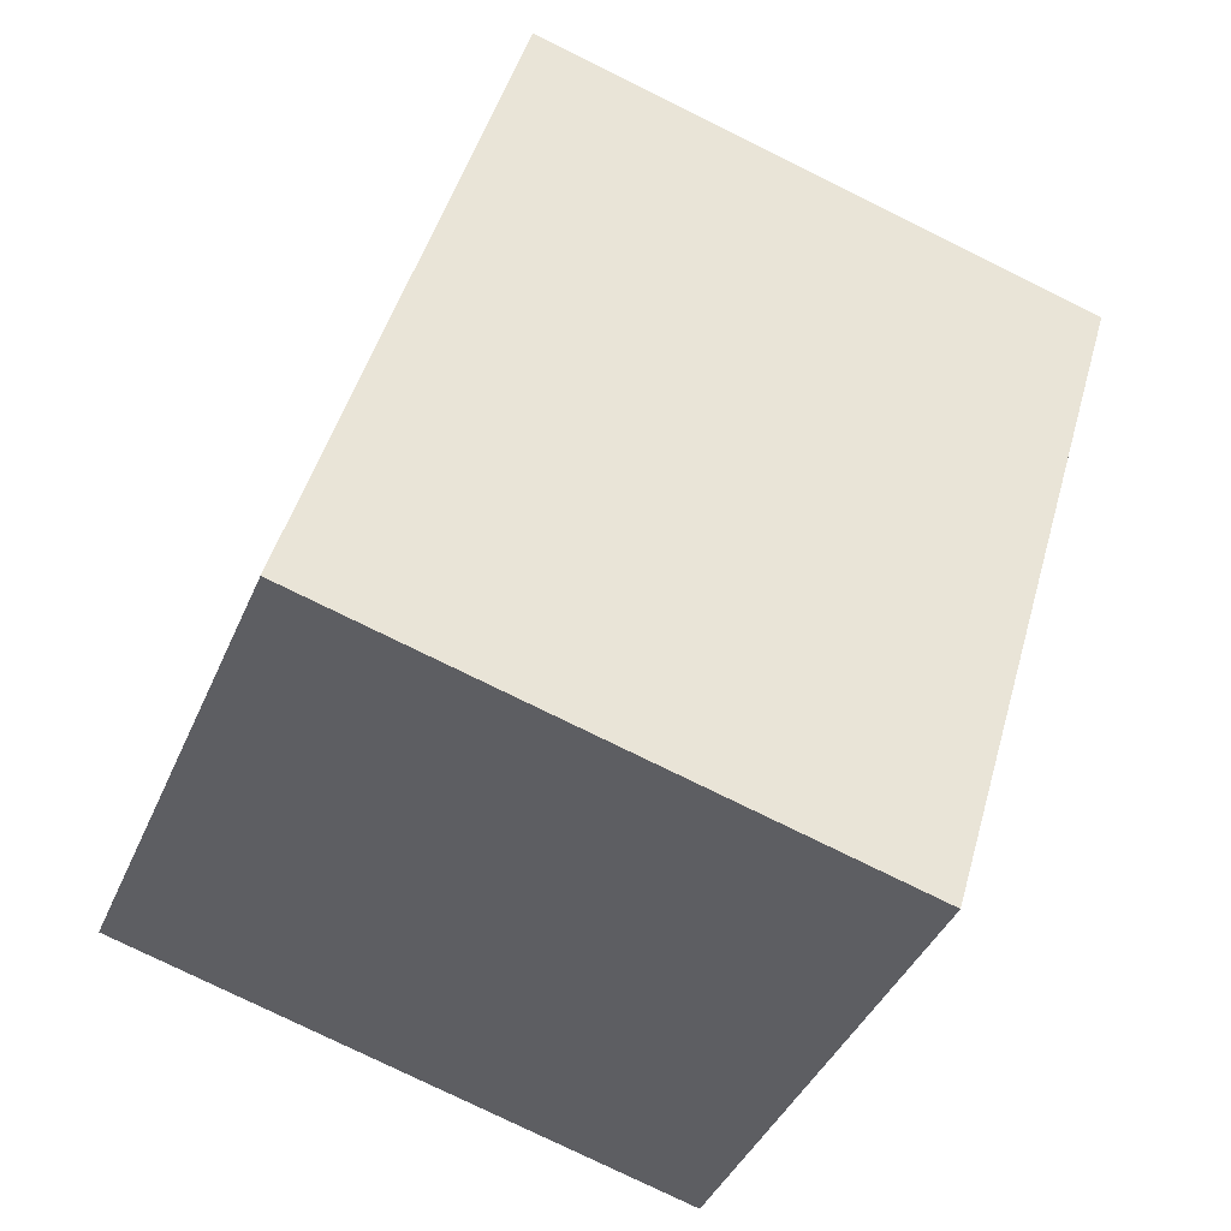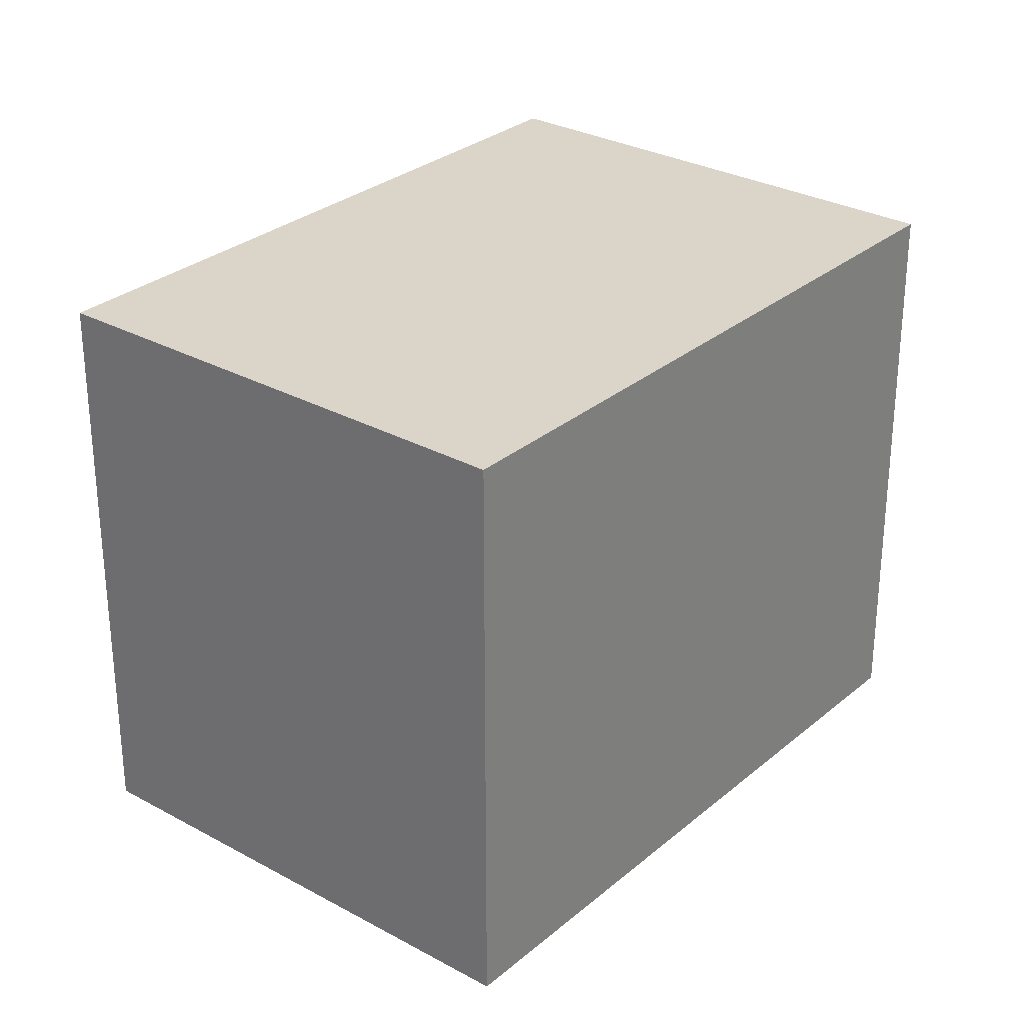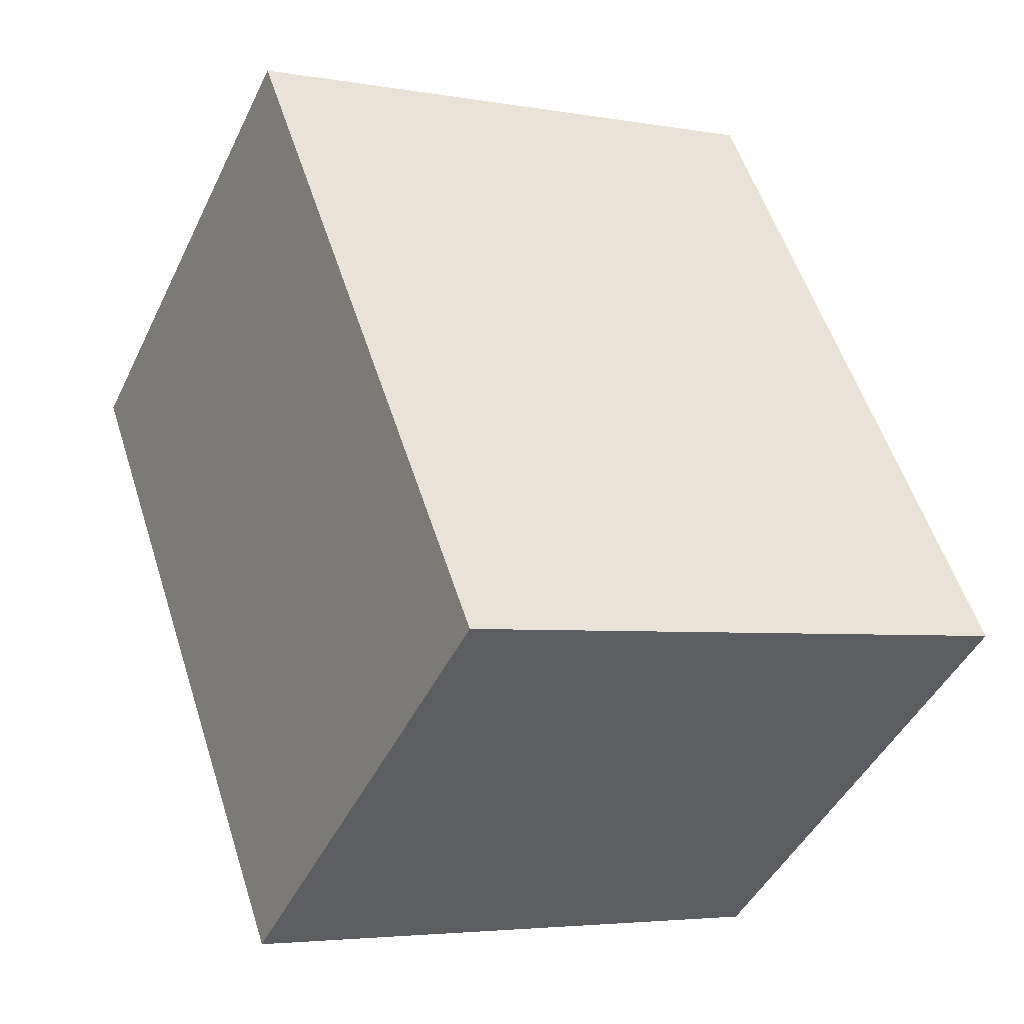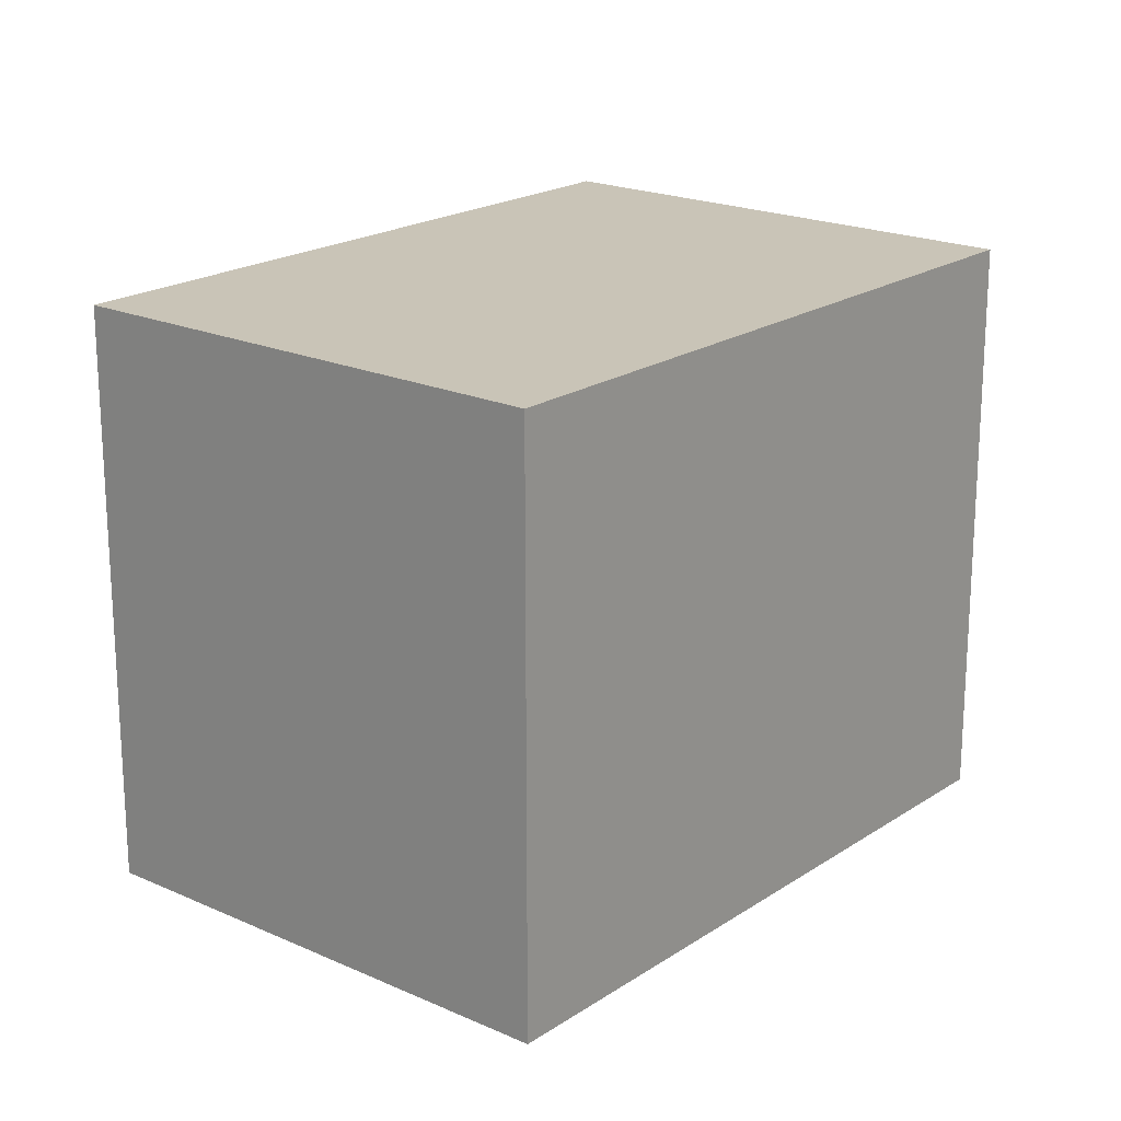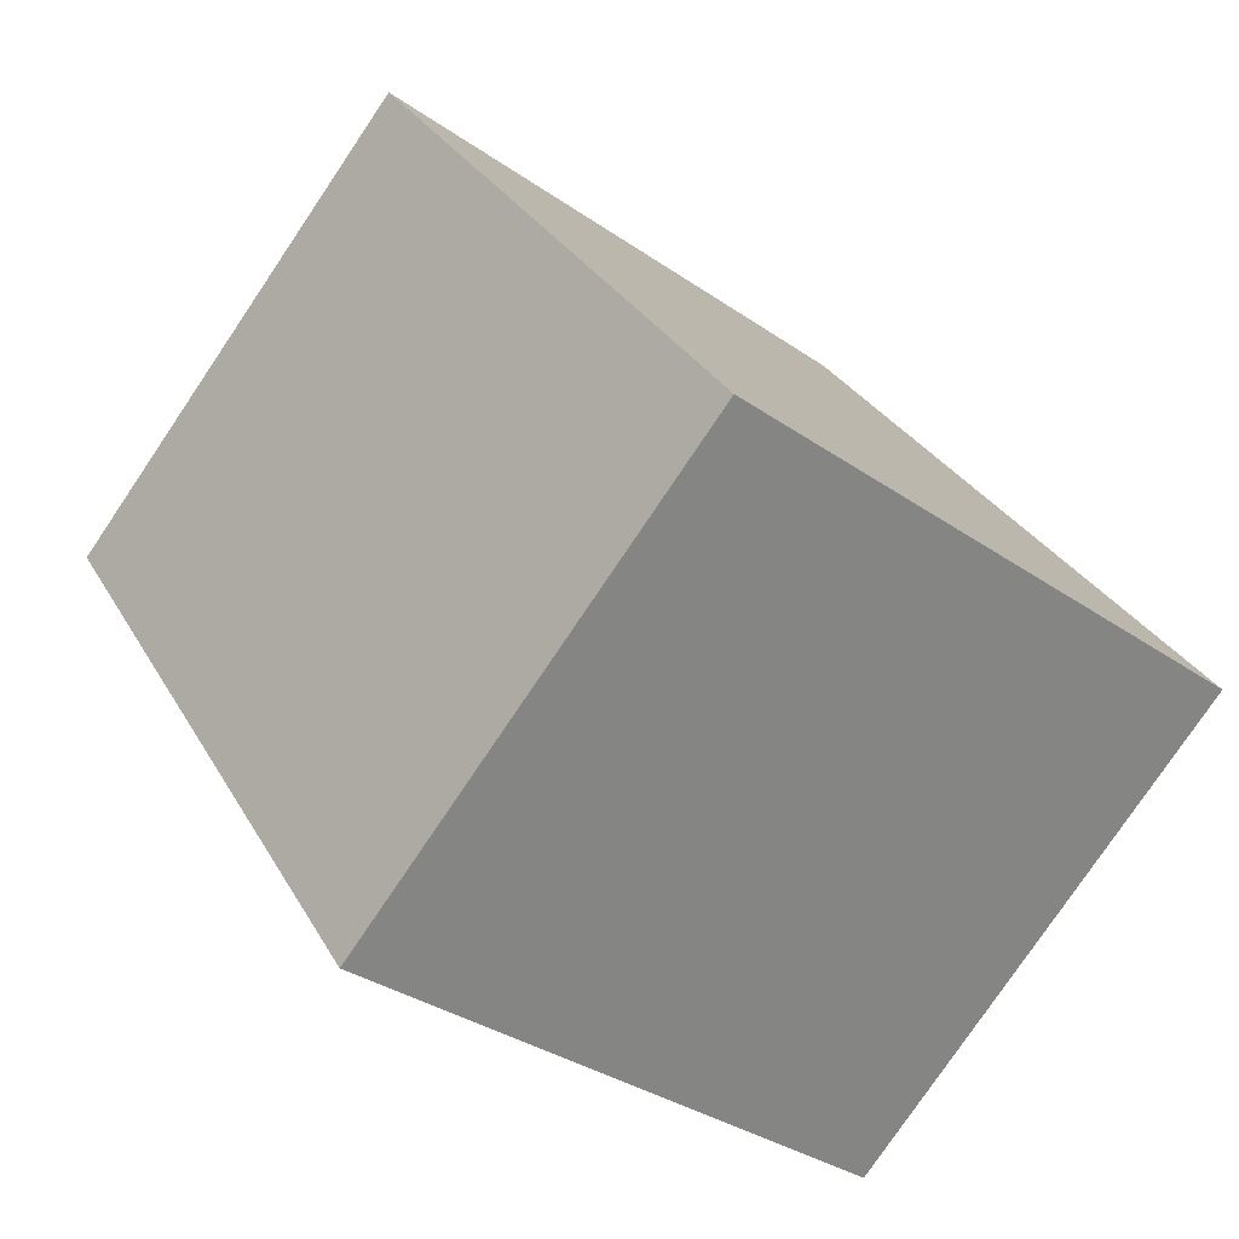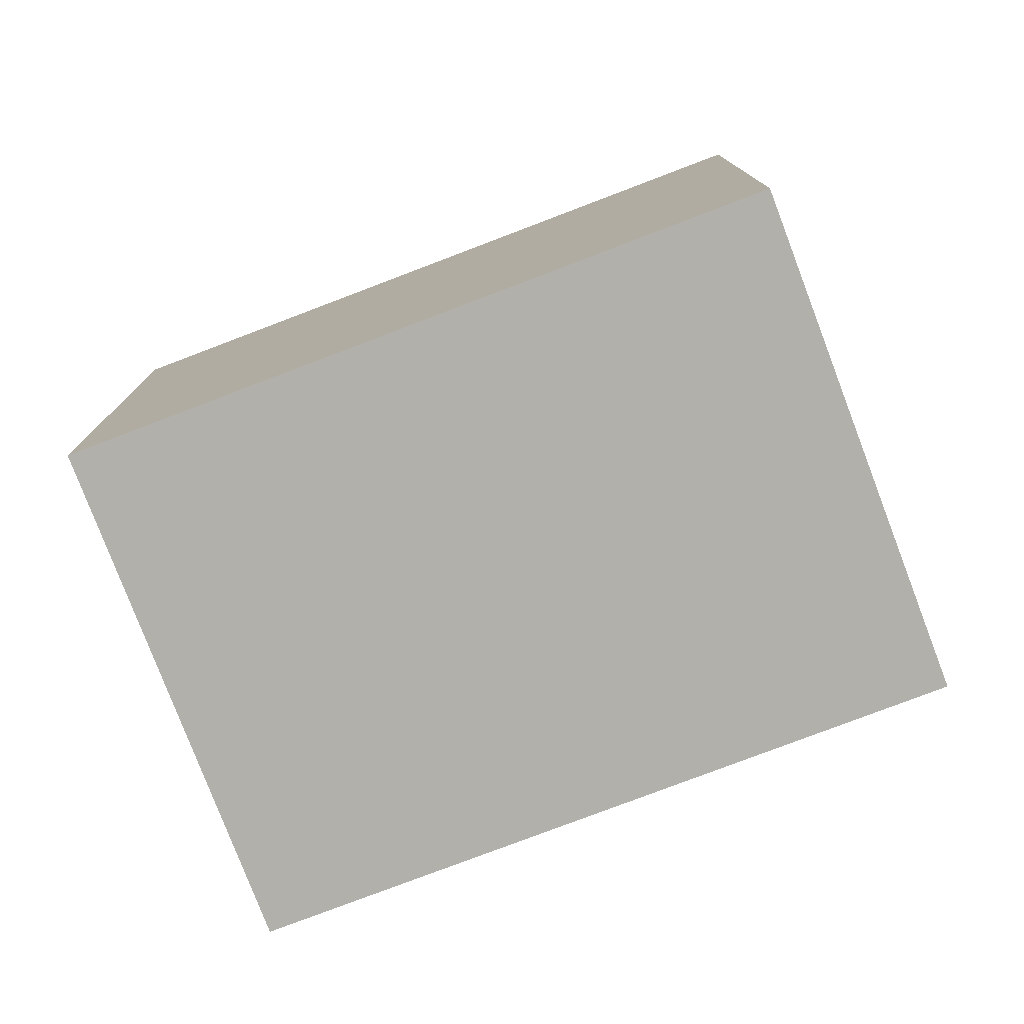
<metadata>
{"format":"obj","ext":"obj","renderer":"f3d","projection":"perspective","resolution":1024,"background":"white","views":[{"elev":-77.6,"azim":-116.2,"up":"+Z"},{"elev":29.3,"azim":-176.9,"up":"+Y"},{"elev":-4.1,"azim":59.5,"up":"+Z"},{"elev":20.0,"azim":-176.4,"up":"+Y"},{"elev":-33.2,"azim":46.2,"up":"+Z"},{"elev":-78.4,"azim":74.8,"up":"+Y"}]}
</metadata>
<code>
v  2.075 2.852 -2.852
v  2.065 2.852 1.503
v  4.141 2.852 -1.349
v  0 2.852 1.746e-16
v  2.065 -9.203e-17 1.503
v  4.141 8.26e-17 -1.349
v  2.075 1.746e-16 -2.852
v  0 0 0
g defaultobject
f 1 2 3
f 2 1 4
f 5 3 2
f 3 5 6
f 6 1 3
f 1 6 7
f 7 4 1
f 4 7 8
f 8 2 4
f 2 8 5
f 5 7 6
f 7 5 8

</code>
